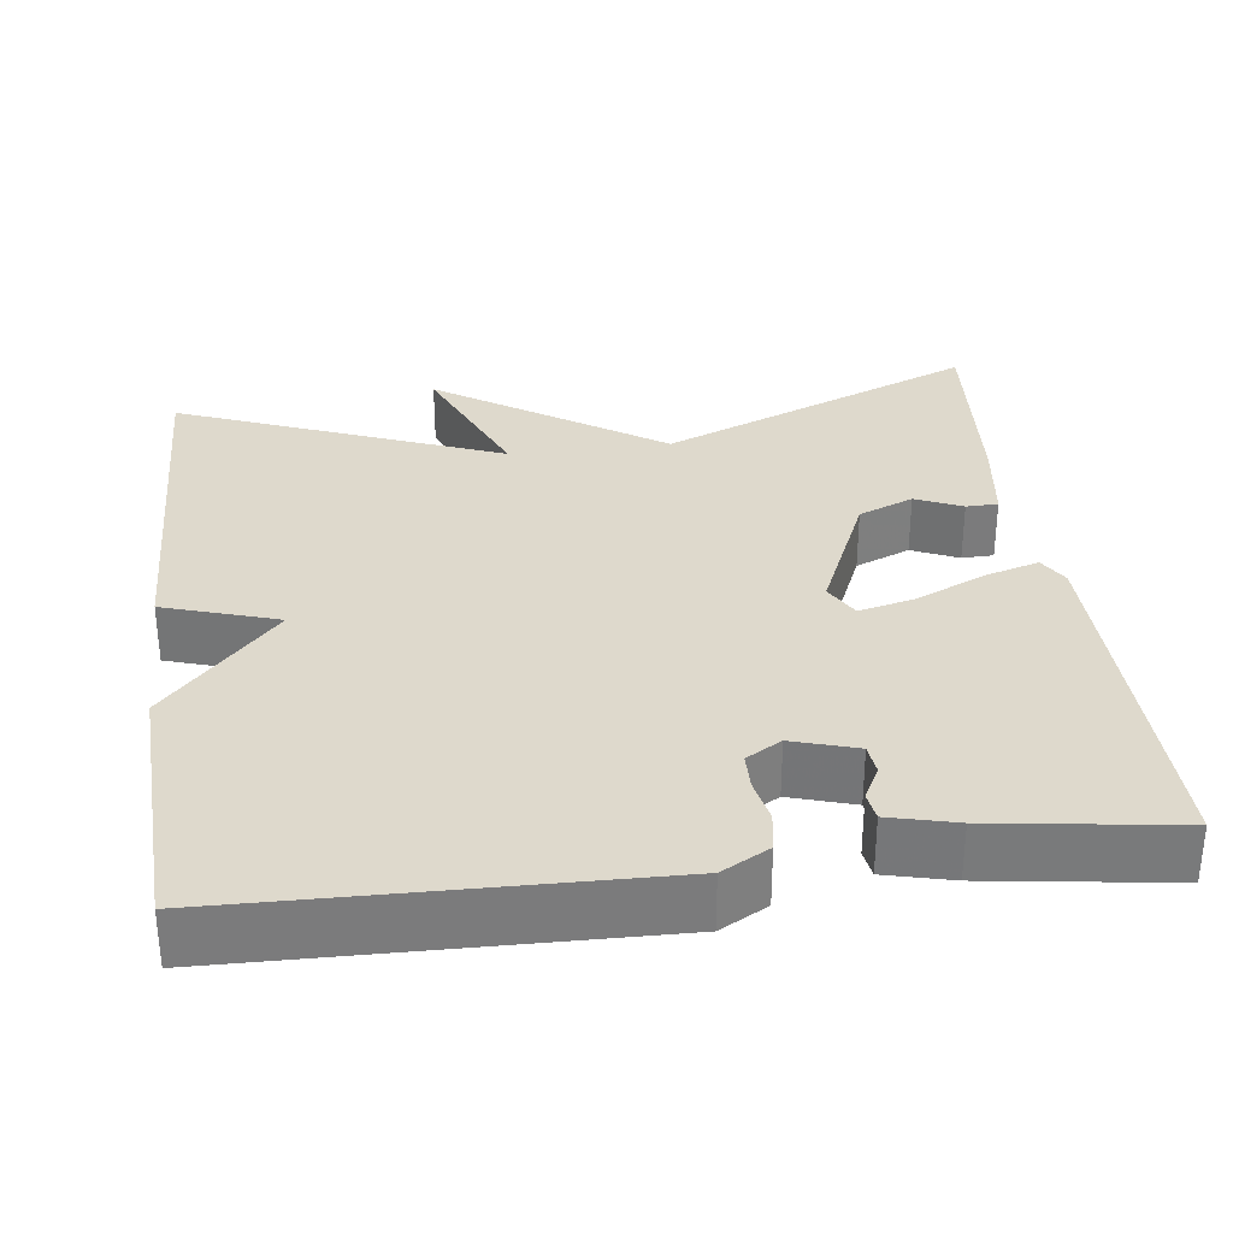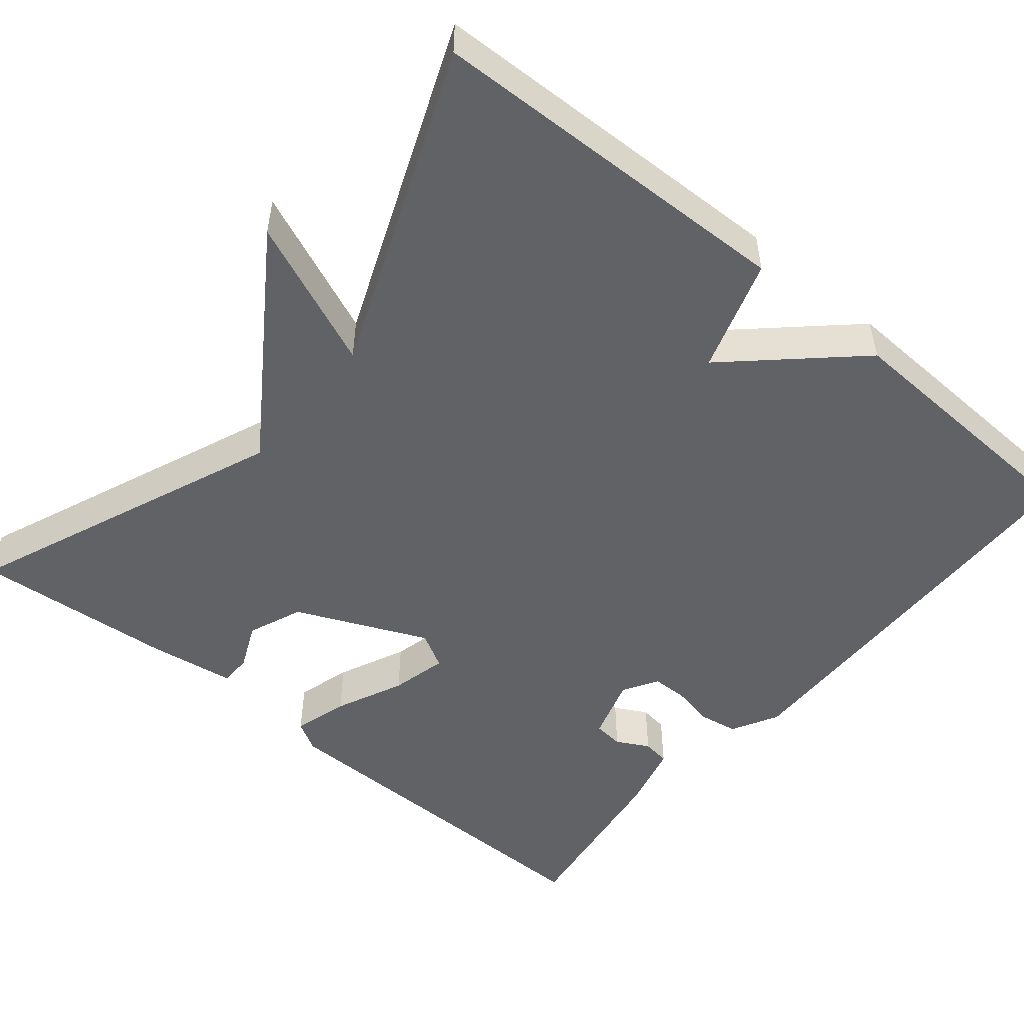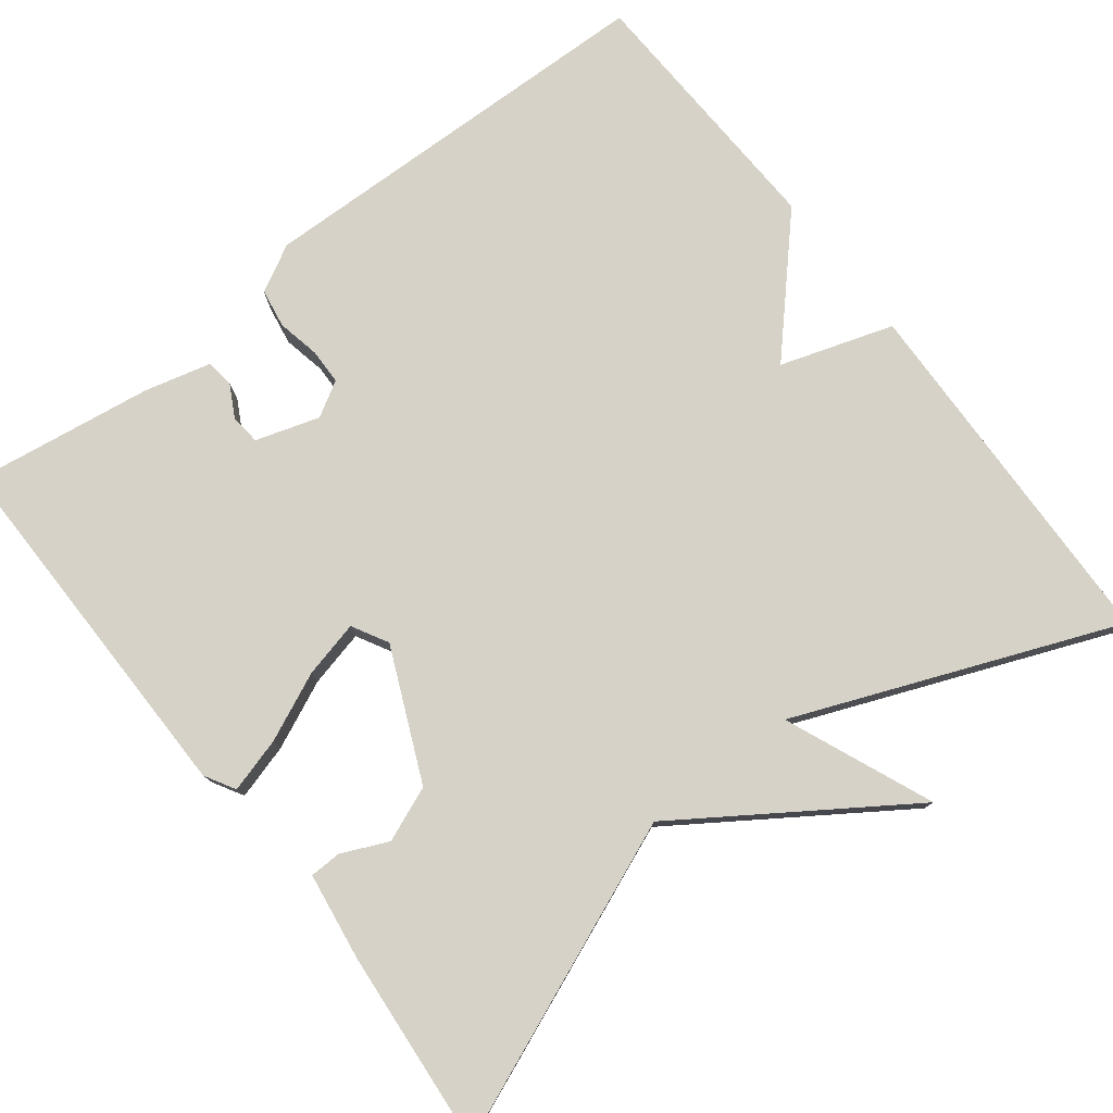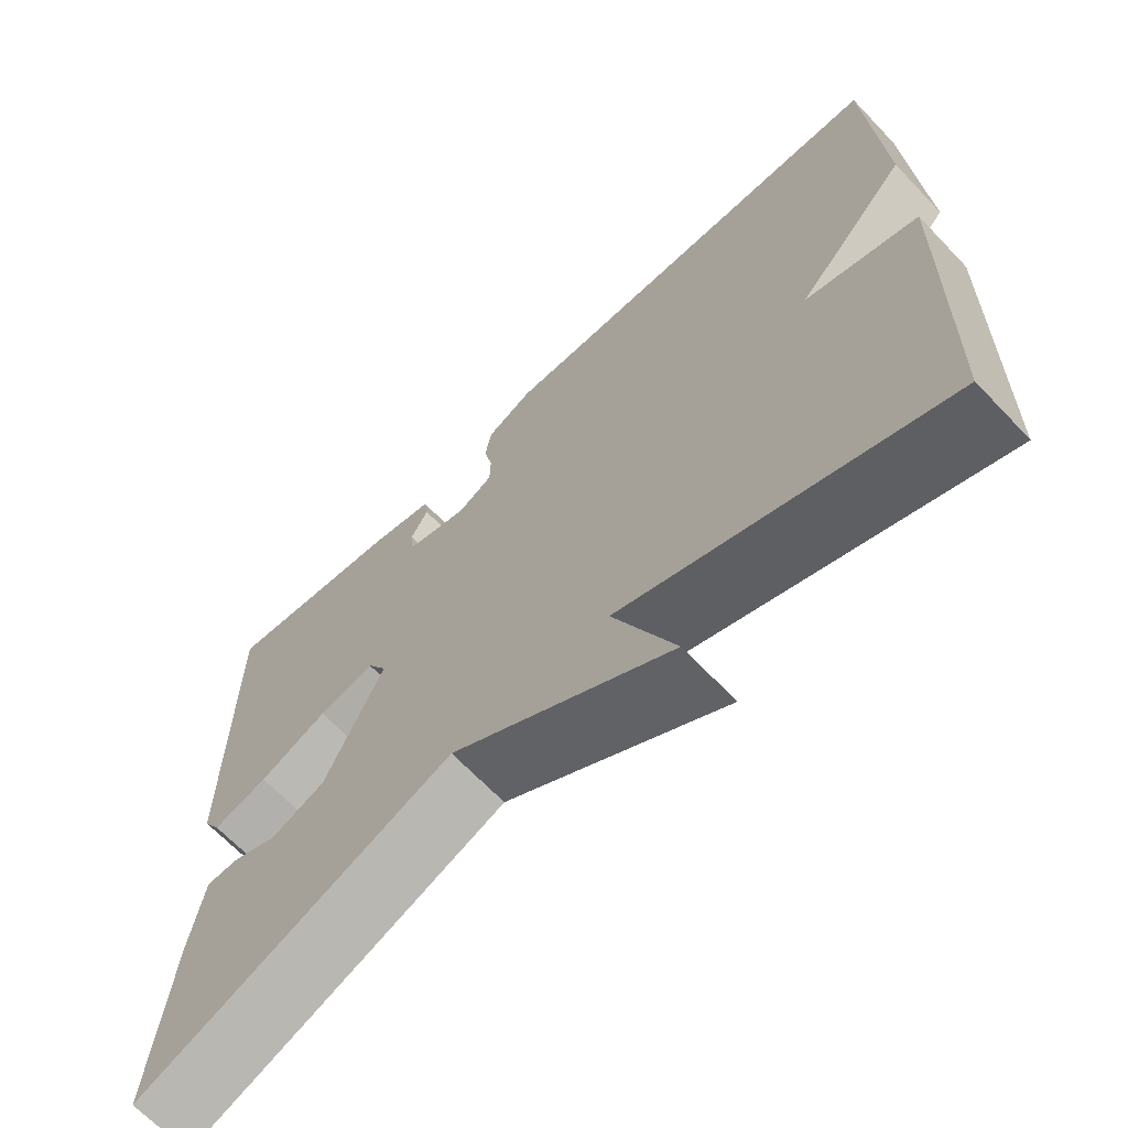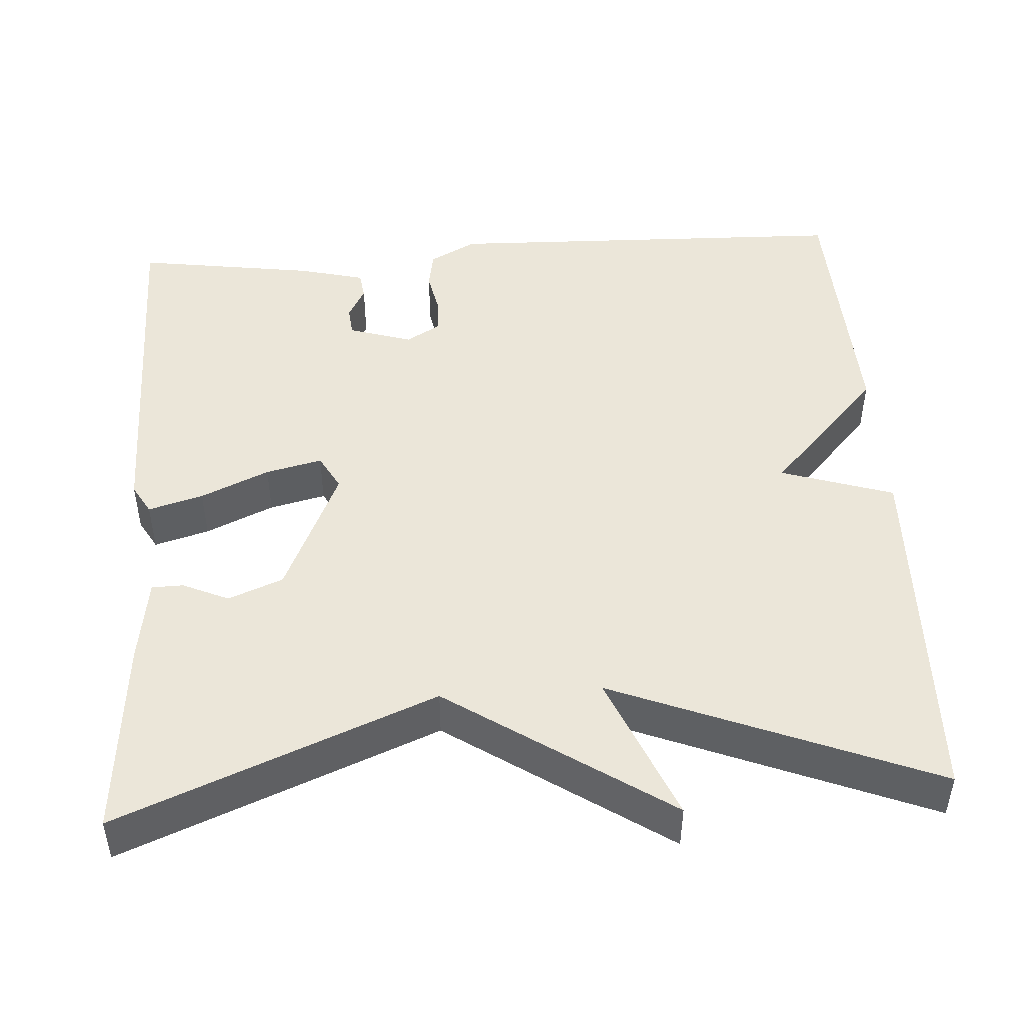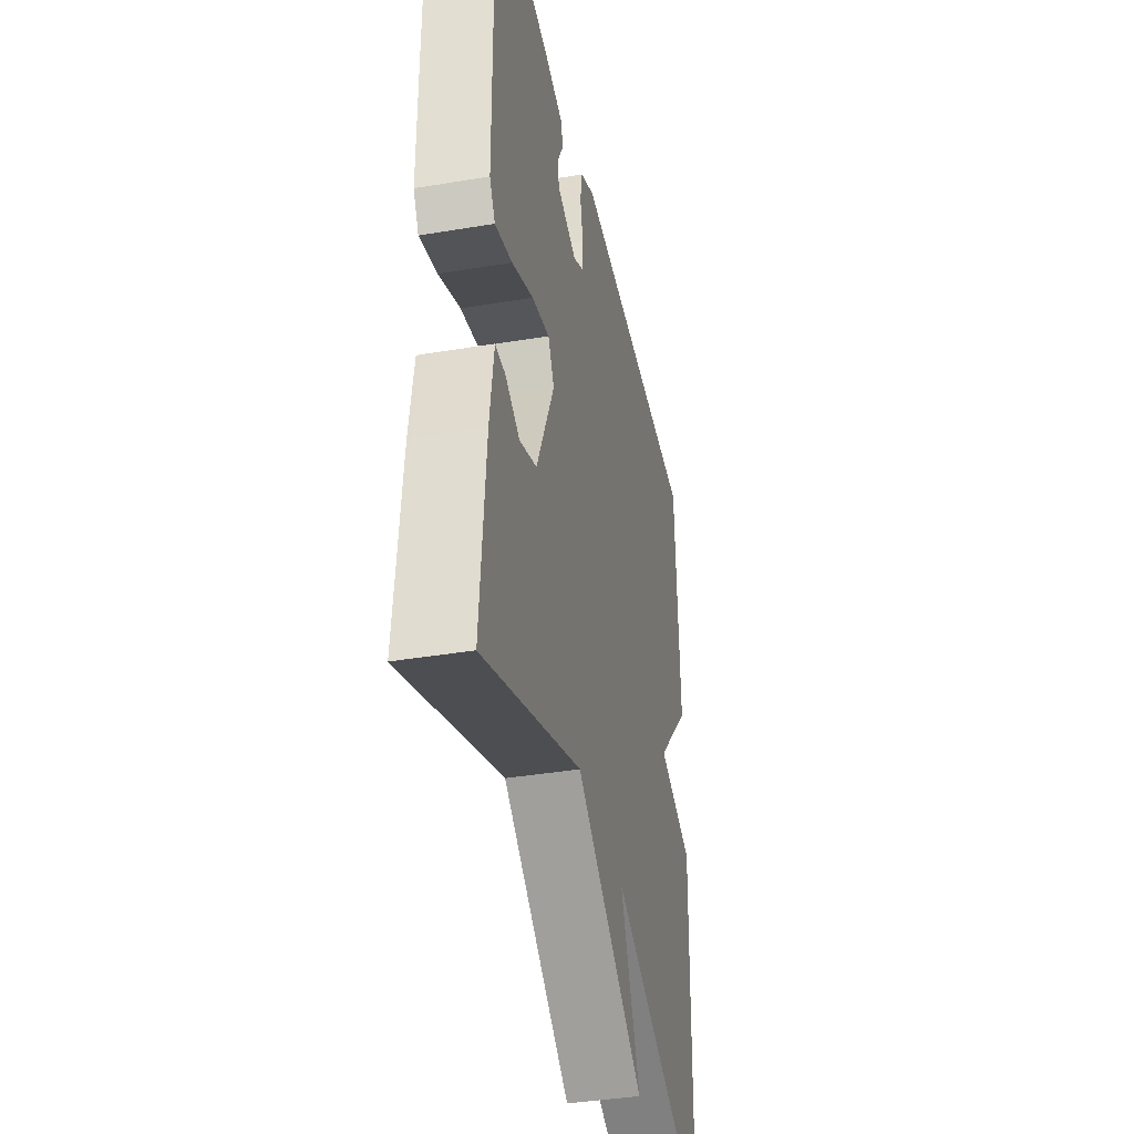
<metadata>
{"format":"obj","ext":"obj","renderer":"f3d","projection":"perspective","resolution":1024,"background":"white","views":[{"elev":31.9,"azim":-7.4,"up":"+Y"},{"elev":-50.6,"azim":-129.7,"up":"+Y"},{"elev":77.9,"azim":142.3,"up":"+Y"},{"elev":-67.4,"azim":-136.3,"up":"+Z"},{"elev":47.2,"azim":176.4,"up":"+Y"},{"elev":-39.3,"azim":101.8,"up":"+Z"}]}
</metadata>
<code>
v -0.5 0.07 0.5
v 0.021 0.07 0.513
v 0.08 0.07 0.481
v 0.088 0.07 0.432
v 0.077 0.07 0.378
v 0.078 0.07 0.333
v 0.122 0.07 0.307
v 0.202 0.07 0.332
v 0.206 0.07 0.37
v 0.184 0.07 0.411
v 0.189 0.07 0.446
v 0.272 0.07 0.467
v 0.5 0.07 0.5
v 0.496 0.07 0.035
v 0.474 0.07 -0.003
v 0.405 0.07 0.017
v 0.319 0.07 0.056
v 0.248 0.07 0.073
v 0.223 0.07 0.028
v 0.296 0.07 -0.137
v 0.365 0.07 -0.165
v 0.423 0.07 -0.139
v 0.463 0.07 -0.14
v 0.479 0.07 -0.25
v 0.5 0.07 -0.5
v 0.103 0.07 -0.338
v -0.175 0.07 -0.524
v -0.097 0.07 -0.338
v -0.5 0.07 -0.5
v -0.514 0.07 -0.035
v -0.372 0.07 0.011
v -0.514 0.07 0.165
v -0.5 0 0.5
v 0.021 0 0.513
v 0.08 0 0.481
v 0.088 0 0.432
v 0.077 0 0.378
v 0.078 0 0.333
v 0.122 0 0.307
v 0.202 0 0.332
v 0.206 0 0.37
v 0.184 0 0.411
v 0.189 0 0.446
v 0.272 0 0.467
v 0.5 0 0.5
v 0.496 0 0.035
v 0.474 0 -0.003
v 0.405 0 0.017
v 0.319 0 0.056
v 0.248 0 0.073
v 0.223 0 0.028
v 0.296 0 -0.137
v 0.365 0 -0.165
v 0.423 0 -0.139
v 0.463 0 -0.14
v 0.479 0 -0.25
v 0.5 0 -0.5
v 0.103 0 -0.338
v -0.175 0 -0.524
v -0.097 0 -0.338
v -0.5 0 -0.5
v -0.514 0 -0.035
v -0.372 0 0.011
v -0.514 0 0.165
f 3 4 5
f 2 3 5
f 1 2 5
f 32 1 5
f 31 32 5
f 28 29 30 31
f 28 31 5 6
f 26 27 28
f 26 28 6 7
f 24 25 26
f 23 24 26
f 22 23 26
f 21 22 26
f 20 21 26
f 19 20 26
f 19 26 7 8
f 18 19 8 9
f 17 18 9
f 16 17 9
f 14 15 16
f 13 14 16
f 12 13 16
f 11 12 16
f 10 11 16
f 9 10 16
f 37 36 35
f 37 35 34
f 37 34 33
f 37 33 64
f 37 64 63
f 63 62 61 60
f 38 37 63 60
f 60 59 58
f 39 38 60 58
f 58 57 56
f 58 56 55
f 58 55 54
f 58 54 53
f 58 53 52
f 58 52 51
f 40 39 58 51
f 41 40 51 50
f 41 50 49
f 41 49 48
f 48 47 46
f 48 46 45
f 48 45 44
f 48 44 43
f 48 43 42
f 48 42 41
f 1 33 34 2
f 2 34 35 3
f 3 35 36 4
f 4 36 37 5
f 5 37 38 6
f 6 38 39 7
f 7 39 40 8
f 8 40 41 9
f 9 41 42 10
f 10 42 43 11
f 11 43 44 12
f 12 44 45 13
f 13 45 46 14
f 14 46 47 15
f 15 47 48 16
f 16 48 49 17
f 17 49 50 18
f 18 50 51 19
f 19 51 52 20
f 20 52 53 21
f 21 53 54 22
f 22 54 55 23
f 23 55 56 24
f 24 56 57 25
f 25 57 58 26
f 26 58 59 27
f 27 59 60 28
f 28 60 61 29
f 29 61 62 30
f 30 62 63 31
f 31 63 64 32
f 32 64 33 1

</code>
